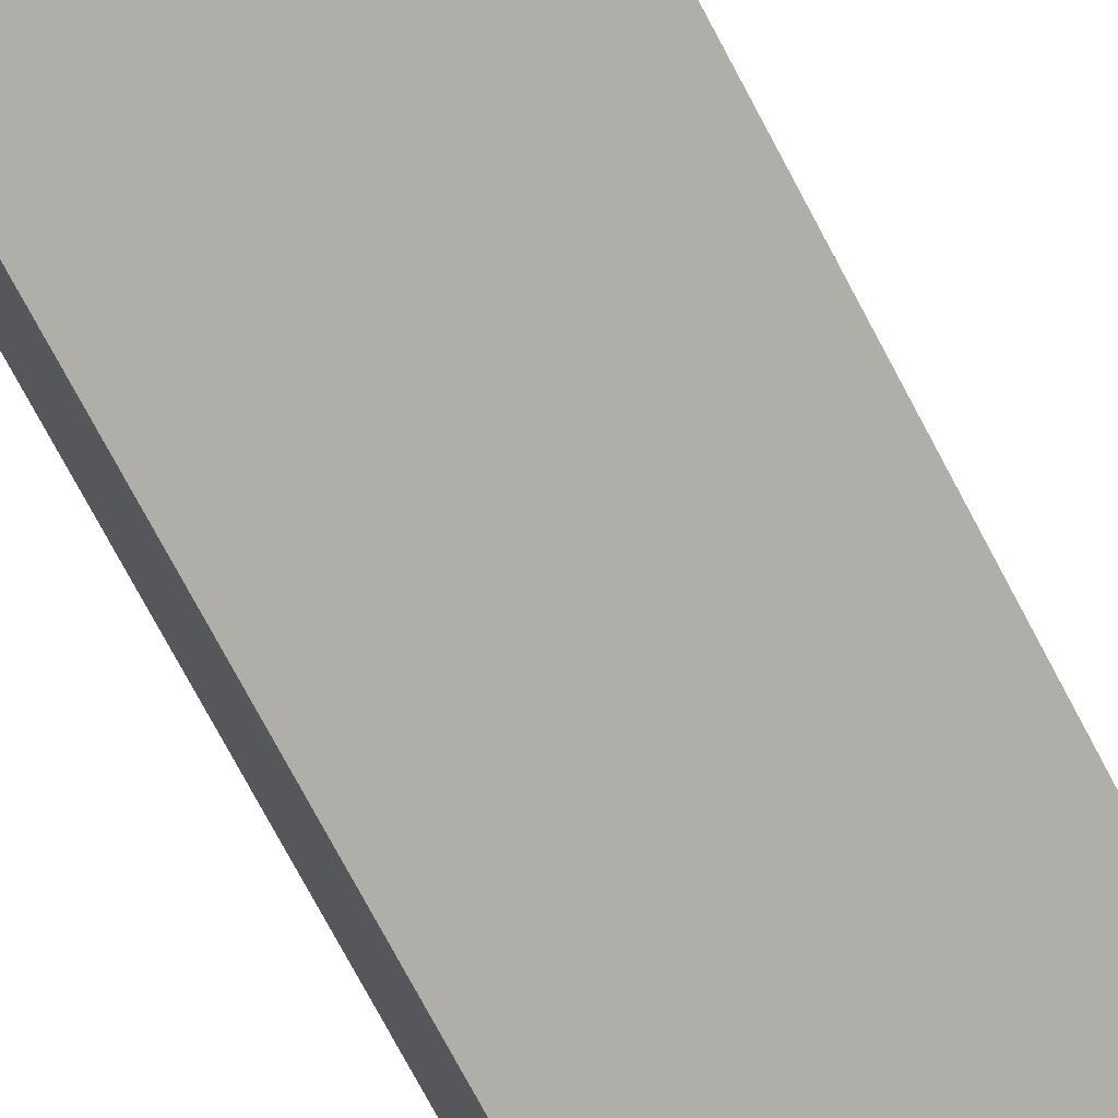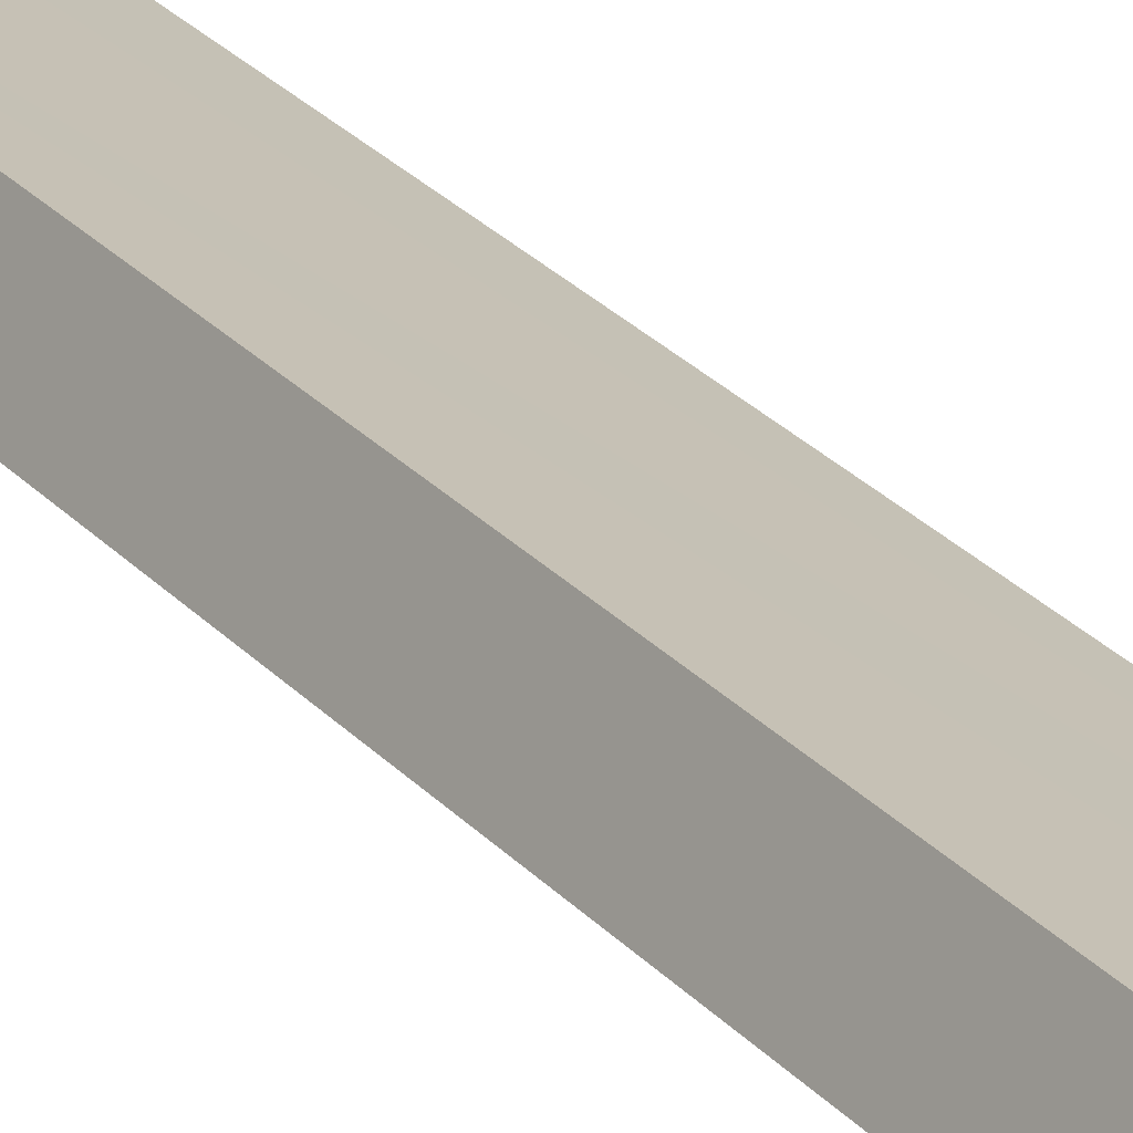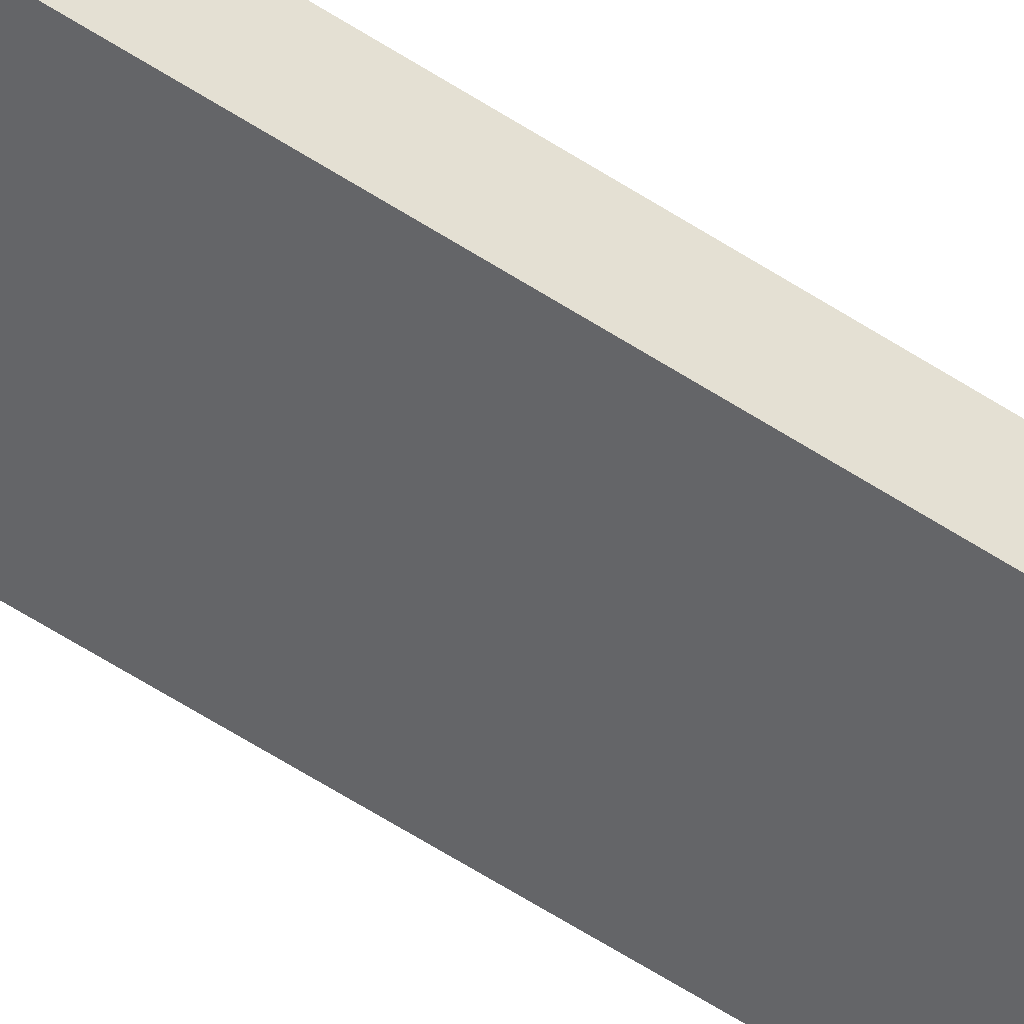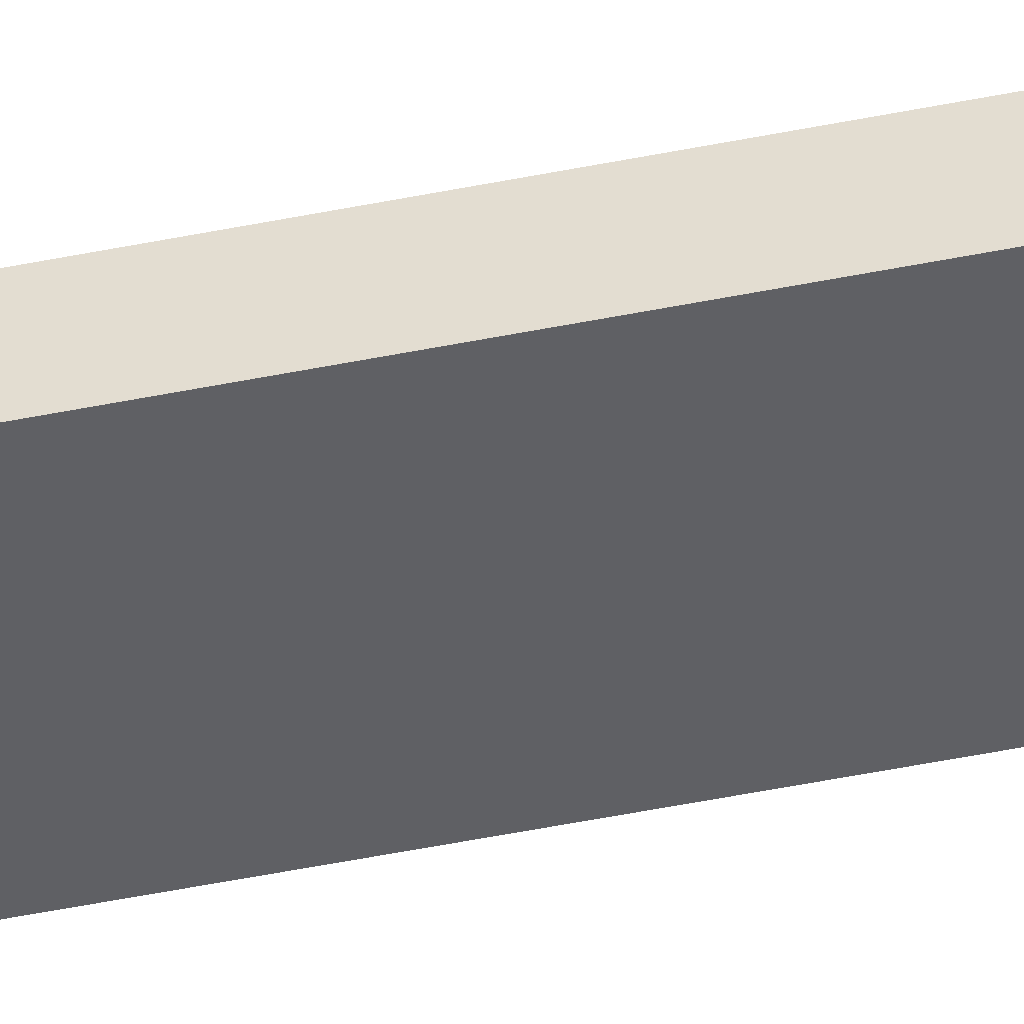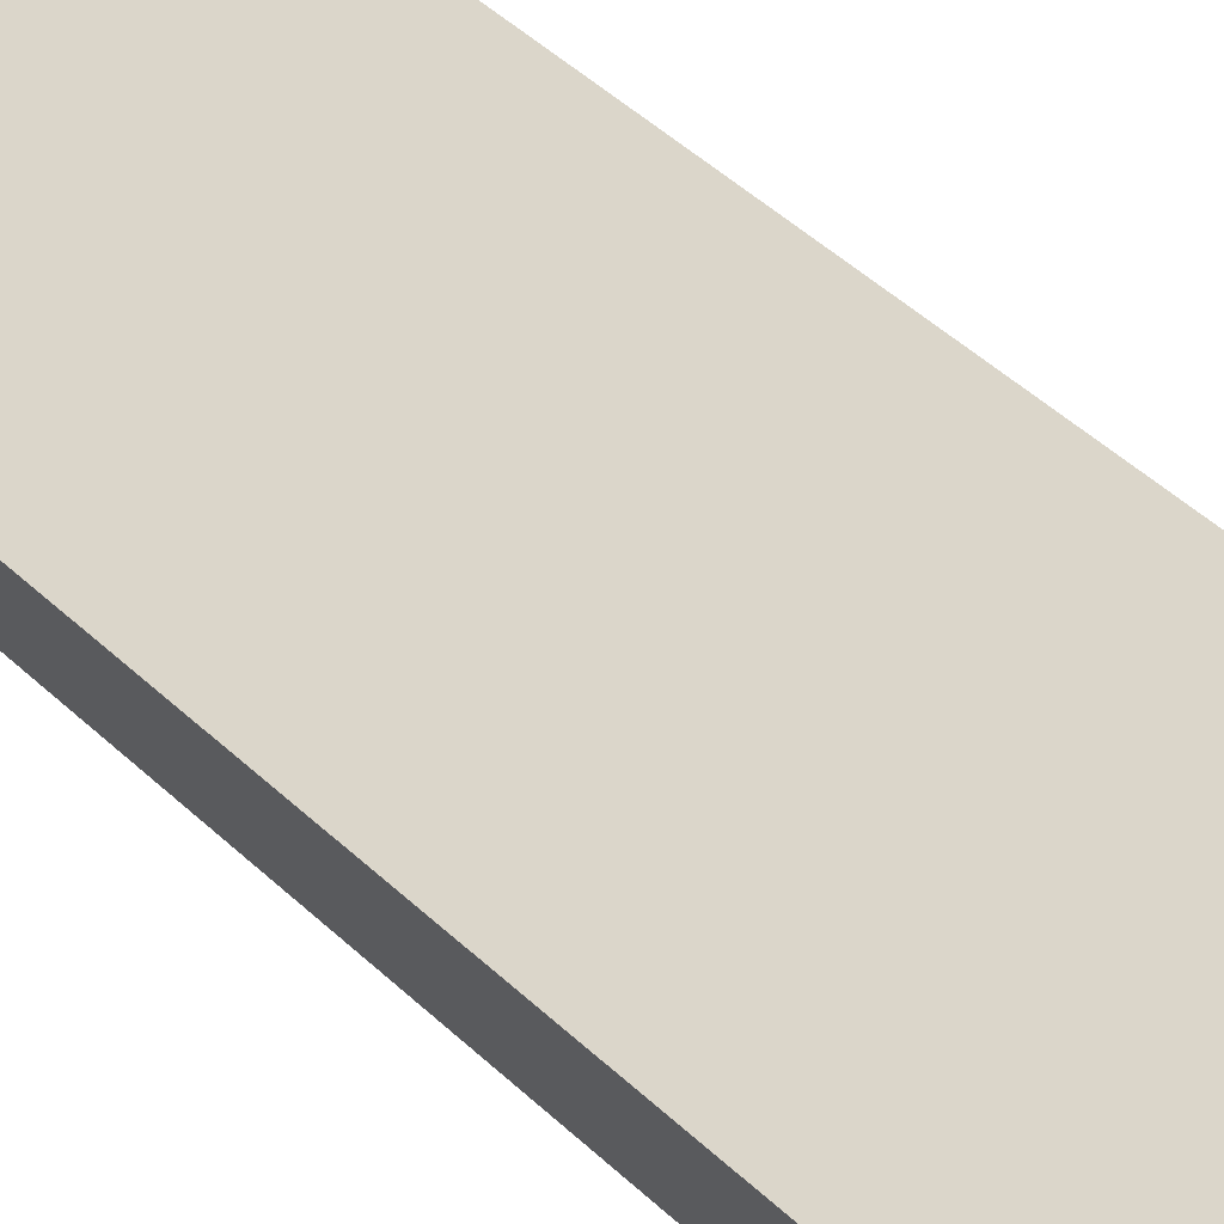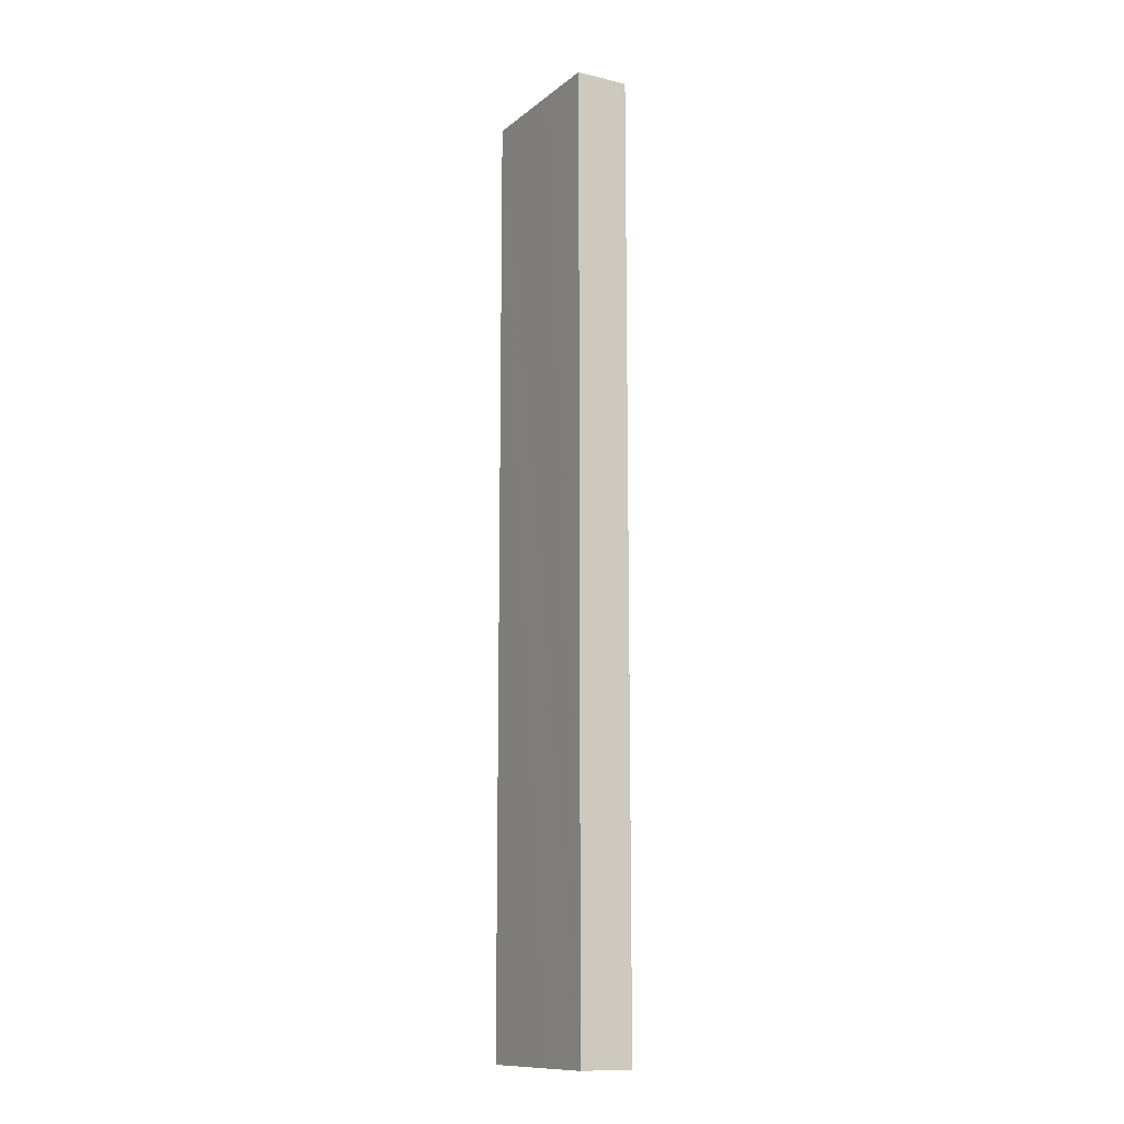
<metadata>
{"format":"obj","ext":"obj","renderer":"f3d","projection":"perspective","resolution":1024,"background":"white","views":[{"elev":-68.3,"azim":-152.9,"up":"+Z"},{"elev":28.2,"azim":-33.2,"up":"+Z"},{"elev":-73.6,"azim":59.0,"up":"+Z"},{"elev":-70.2,"azim":100.3,"up":"+Z"},{"elev":33.3,"azim":144.7,"up":"+Z"},{"elev":-12.3,"azim":83.4,"up":"+Y"}]}
</metadata>
<code>
v  0 18.53 1.135e-15
v  3.217 18.53 -0.259
v  2.812 18.53 -1.218
v  2.191 18.53 0.196
v  0.426 18.53 0.969
v  3.217 1.586e-17 -0.259
v  2.812 7.458e-17 -1.218
v  0 0 0
v  0.426 -5.933e-17 0.969
v  2.191 -1.2e-17 0.196
g defaultobject
f 1 2 3
f 2 1 4
f 4 1 5
f 6 3 2
f 3 6 7
f 7 1 3
f 1 7 8
f 8 5 1
f 5 8 9
f 4 6 2
f 6 4 5
f 6 5 10
f 10 5 9
f 6 8 7
f 8 6 10
f 8 10 9

</code>
